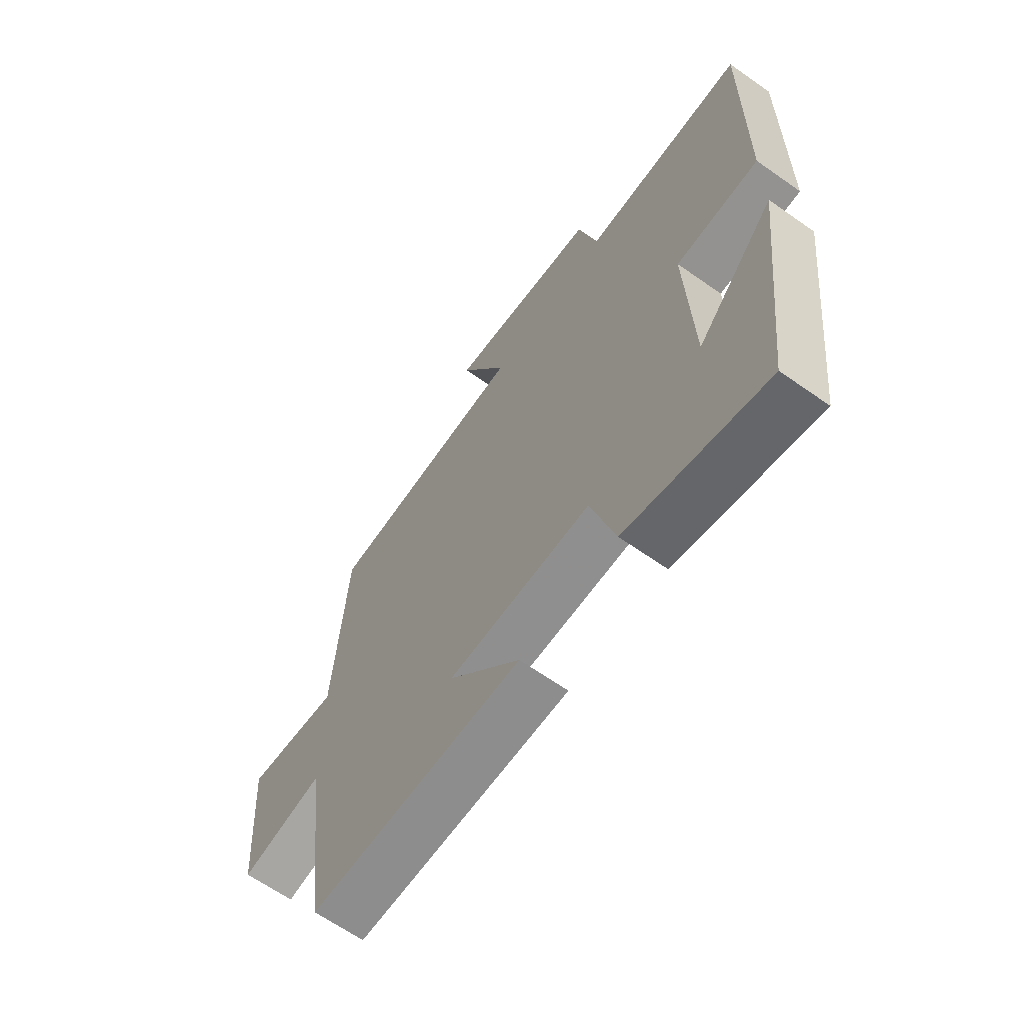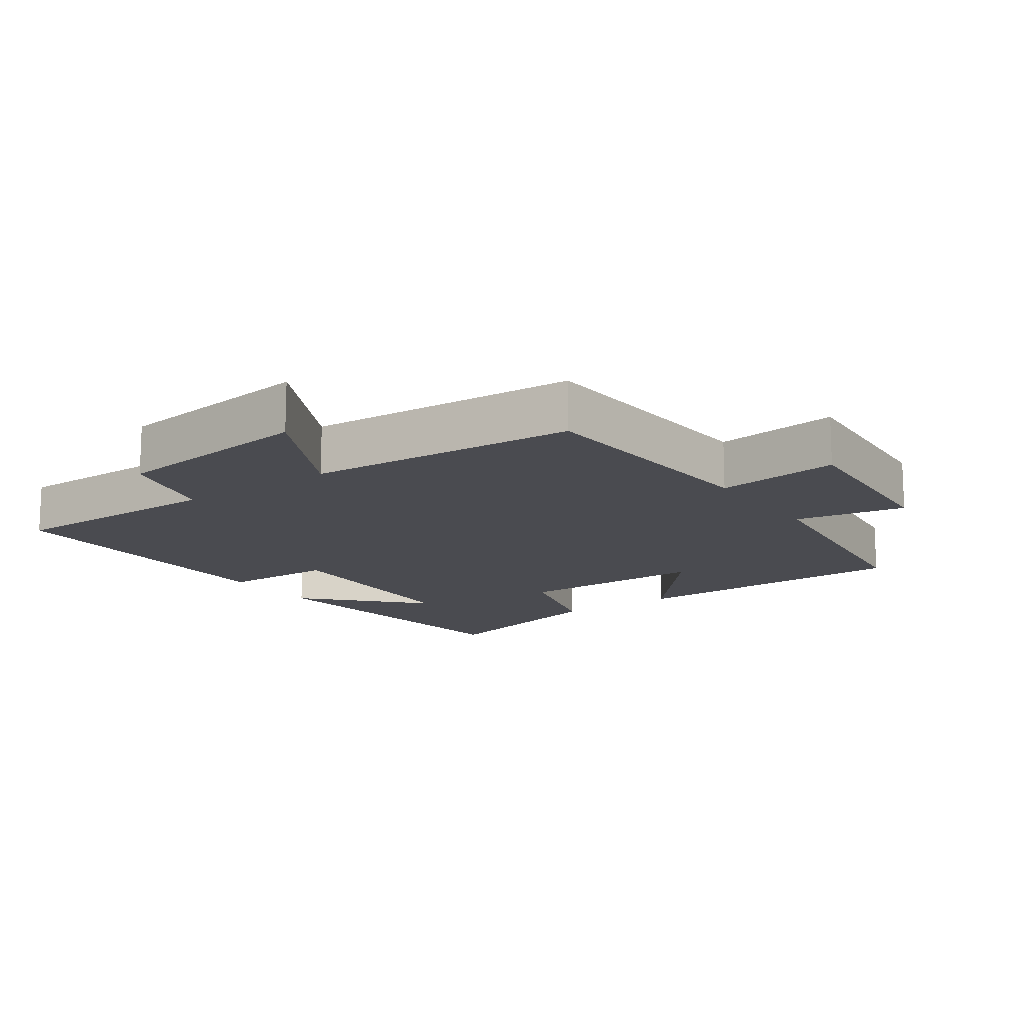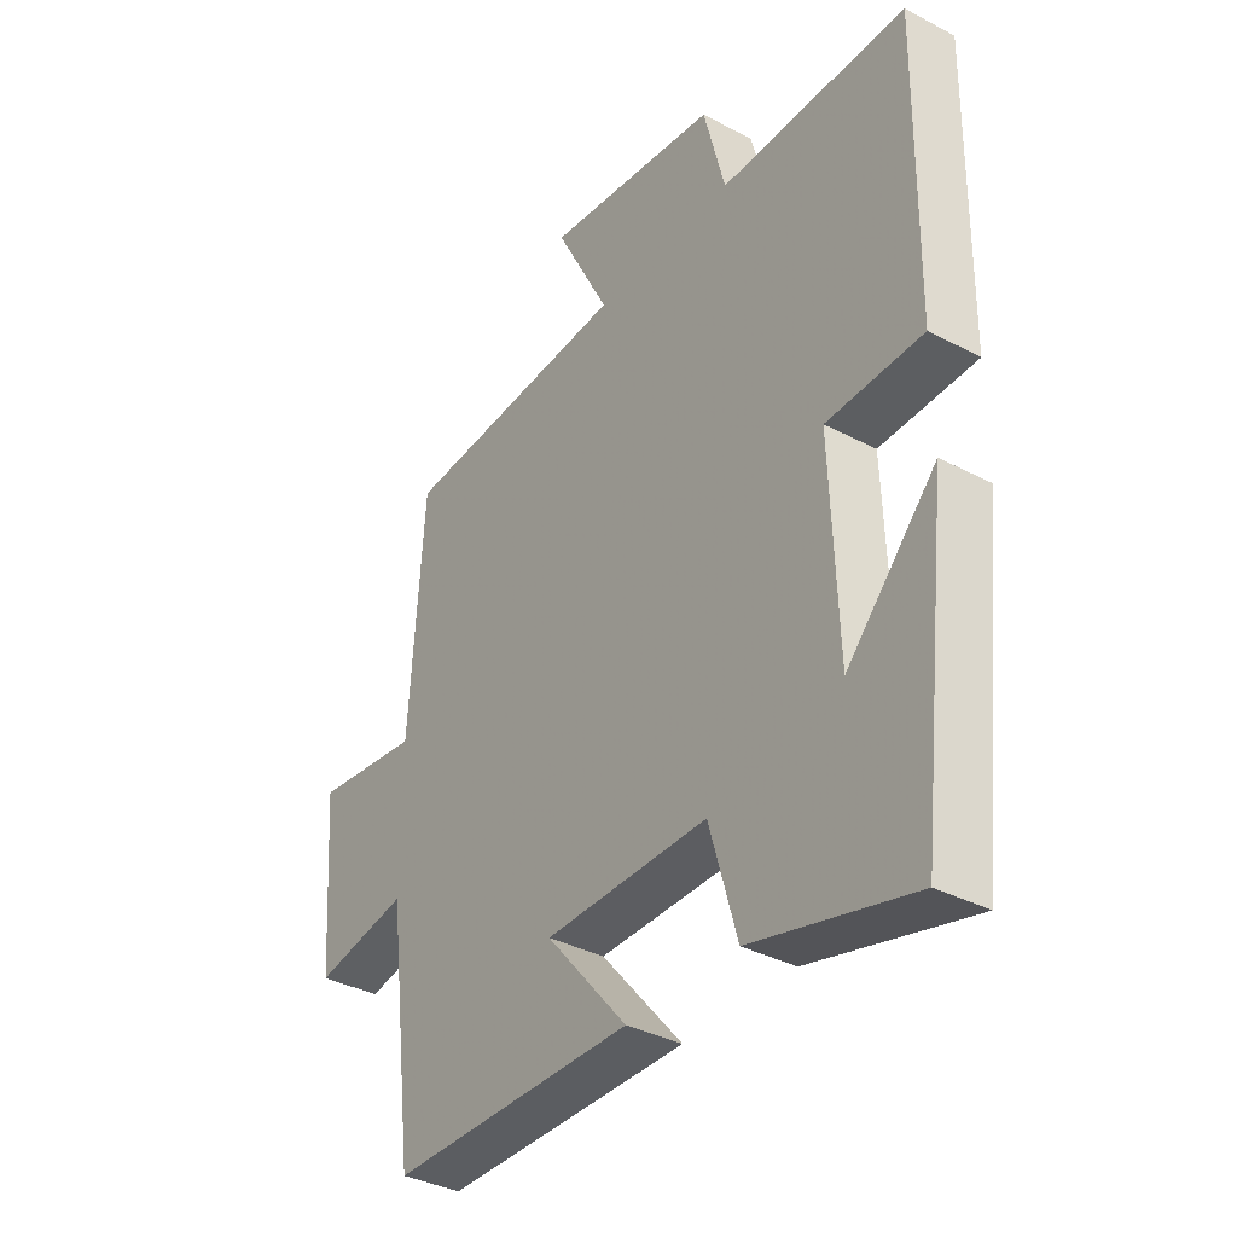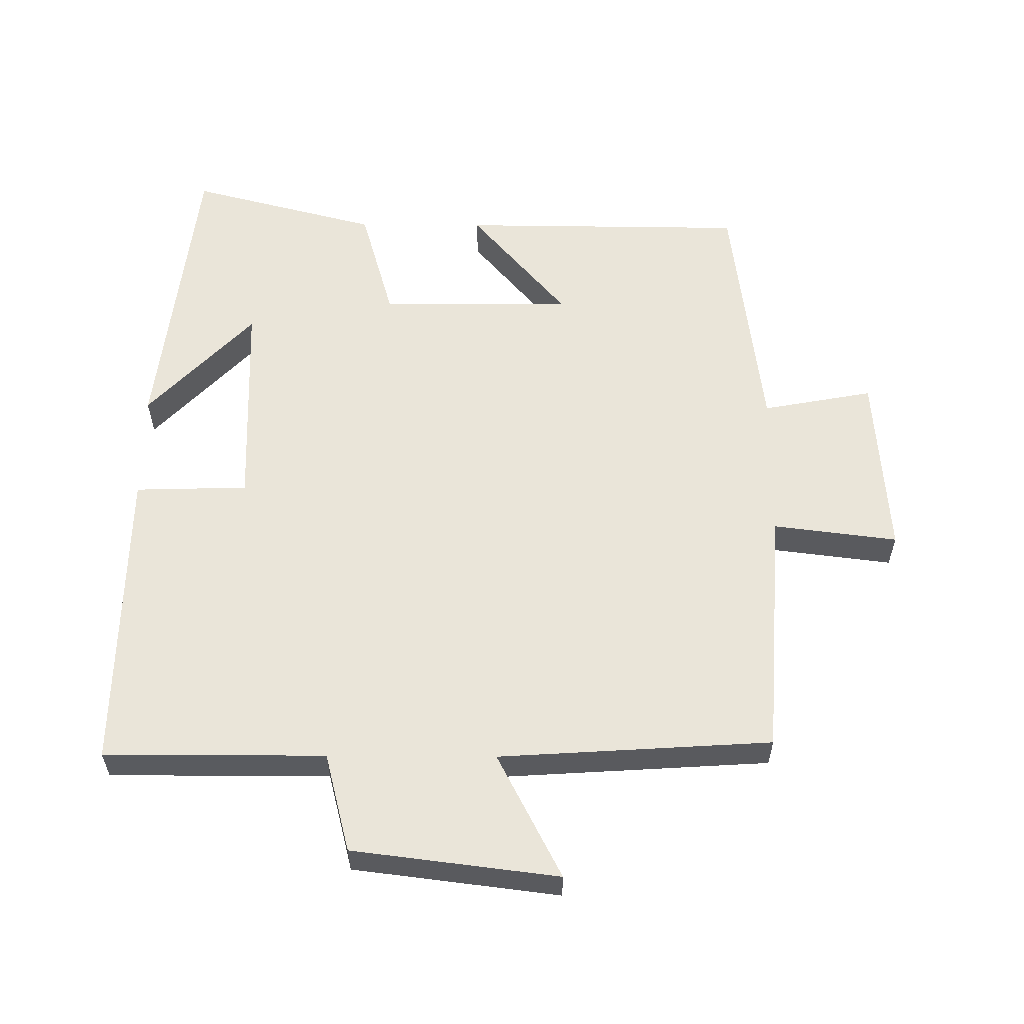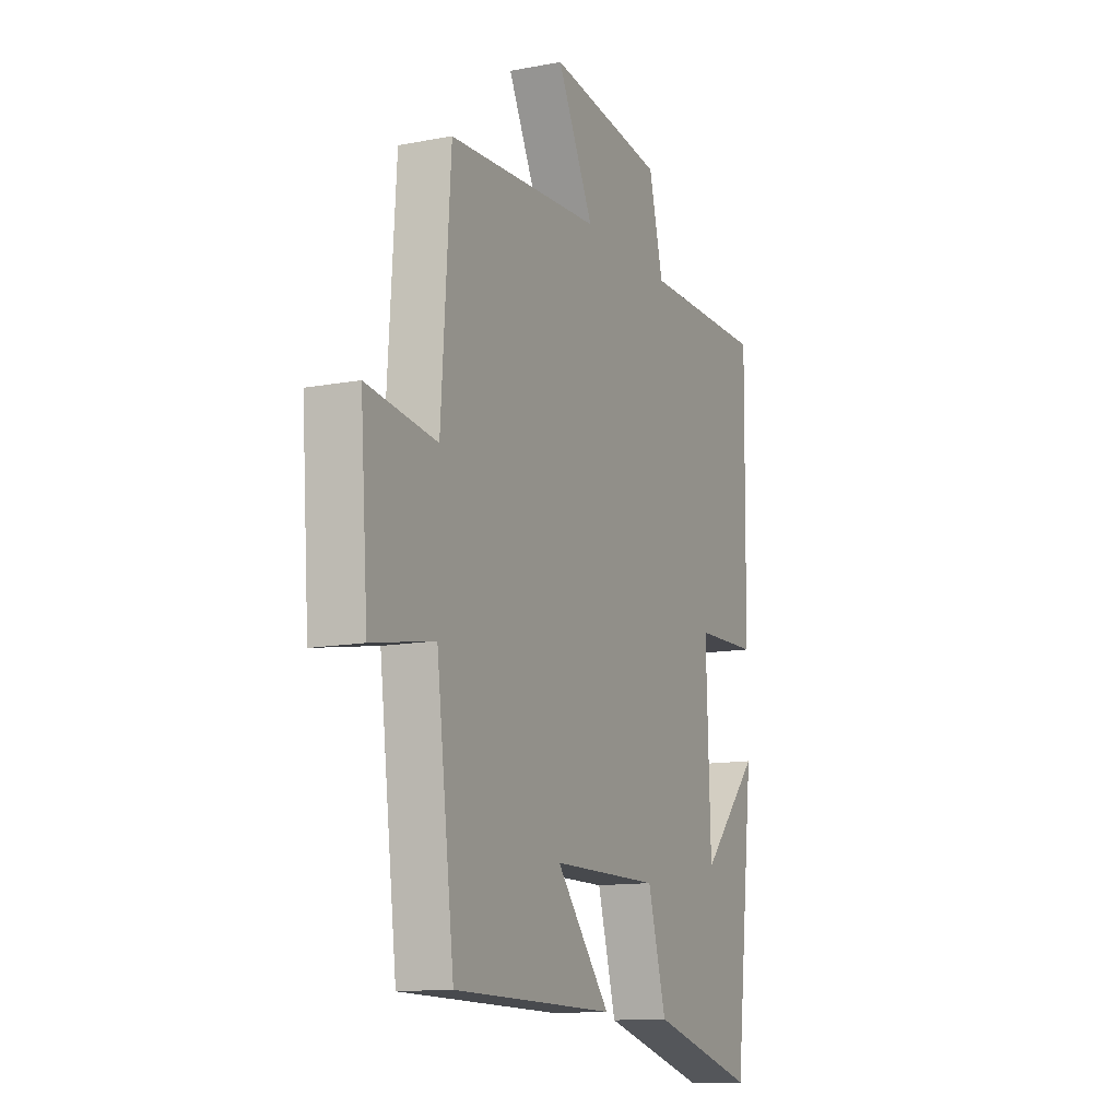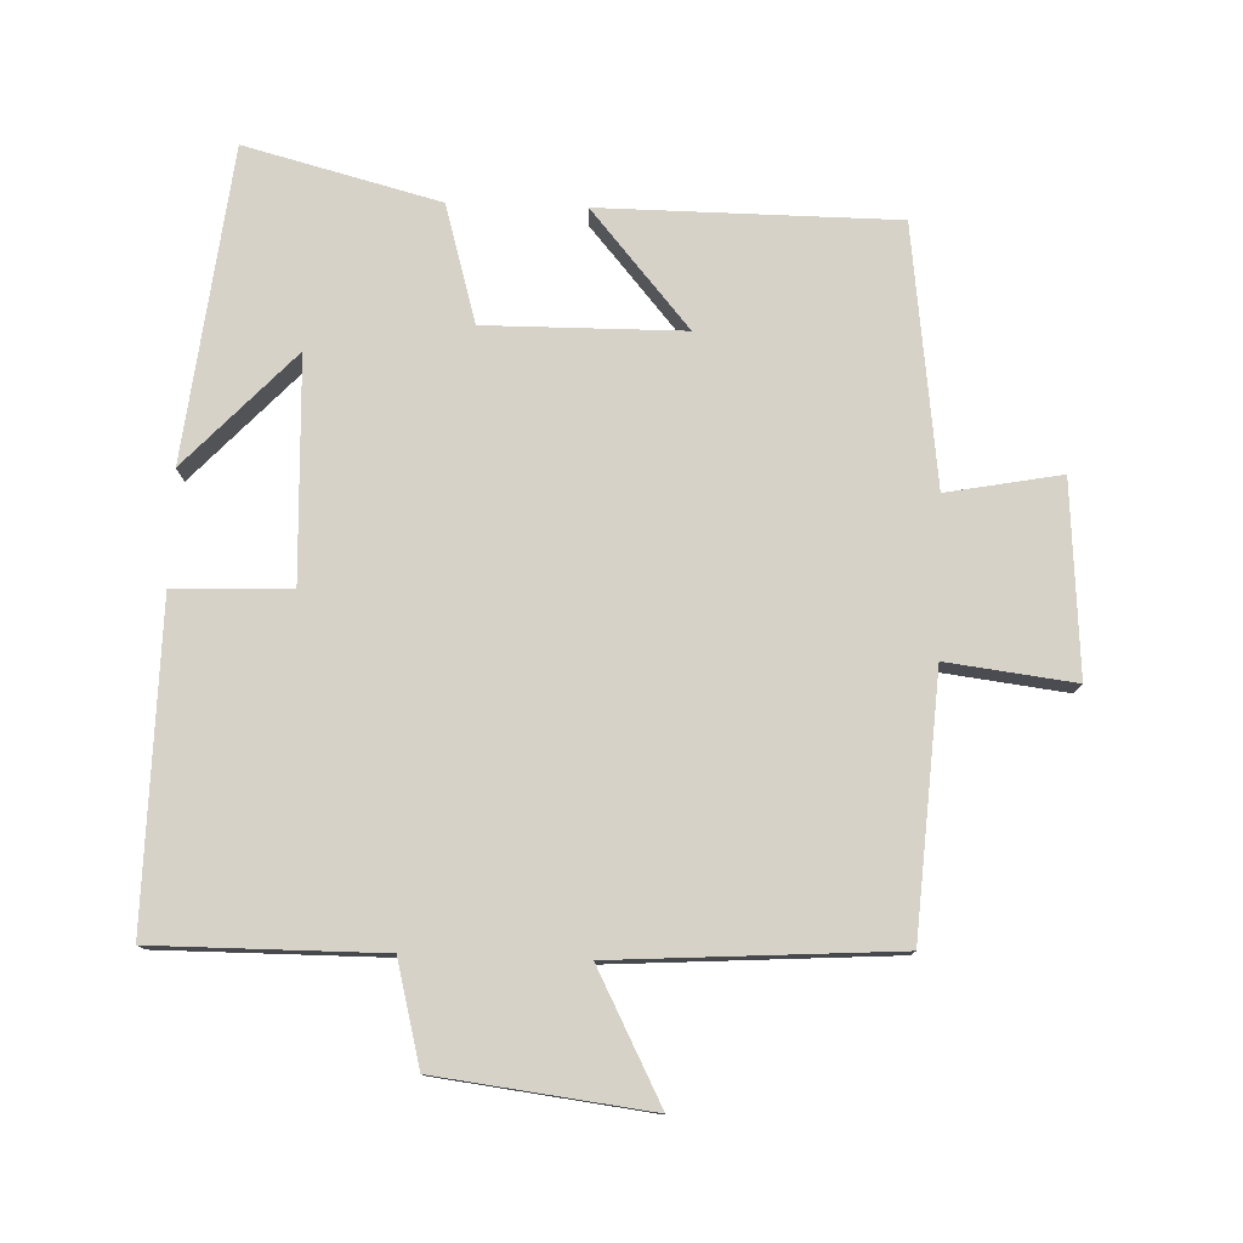
<metadata>
{"format":"obj","ext":"obj","renderer":"f3d","projection":"perspective","resolution":1024,"background":"white","views":[{"elev":-65.0,"azim":-125.3,"up":"+Z"},{"elev":-14.5,"azim":35.2,"up":"+Y"},{"elev":-36.1,"azim":-124.6,"up":"+Z"},{"elev":57.9,"azim":0.4,"up":"+Y"},{"elev":-12.6,"azim":113.8,"up":"+Z"},{"elev":78.0,"azim":2.0,"up":"+Y"}]}
</metadata>
<code>
v 0.453 0.07 -0.497
v 0.026 0.07 -0.5
v 0.169 0.07 -0.332
v -0.117 0.07 -0.33
v -0.166 0.07 -0.5
v -0.447 0.07 -0.573
v -0.5 0.07 -0.121
v -0.344 0.07 -0.286
v -0.332 0.07 0.036
v -0.5 0.07 0.041
v -0.506 0.07 0.501
v -0.178 0.07 0.5
v -0.14 0.07 0.648
v 0.166 0.07 0.686
v 0.07 0.07 0.5
v 0.475 0.07 0.474
v 0.5 0.07 0.102
v 0.685 0.07 0.125
v 0.665 0.07 -0.153
v 0.5 0.07 -0.122
v 0.453 0 -0.497
v 0.026 0 -0.5
v 0.169 0 -0.332
v -0.117 0 -0.33
v -0.166 0 -0.5
v -0.447 0 -0.573
v -0.5 0 -0.121
v -0.344 0 -0.286
v -0.332 0 0.036
v -0.5 0 0.041
v -0.506 0 0.501
v -0.178 0 0.5
v -0.14 0 0.648
v 0.166 0 0.686
v 0.07 0 0.5
v 0.475 0 0.474
v 0.5 0 0.102
v 0.685 0 0.125
v 0.665 0 -0.153
v 0.5 0 -0.122
f 17 18 19 20
f 17 20 1
f 16 17 1
f 15 16 1
f 12 13 14 15
f 12 15 1
f 9 10 11 12
f 8 9 12
f 5 6 7 8
f 4 5 8 12
f 3 4 12
f 1 2 3
f 1 3 12
f 40 39 38 37
f 21 40 37
f 21 37 36
f 21 36 35
f 35 34 33 32
f 21 35 32
f 32 31 30 29
f 32 29 28
f 28 27 26 25
f 32 28 25 24
f 32 24 23
f 23 22 21
f 32 23 21
f 1 21 22 2
f 2 22 23 3
f 3 23 24 4
f 4 24 25 5
f 5 25 26 6
f 6 26 27 7
f 7 27 28 8
f 8 28 29 9
f 9 29 30 10
f 10 30 31 11
f 11 31 32 12
f 12 32 33 13
f 13 33 34 14
f 14 34 35 15
f 15 35 36 16
f 16 36 37 17
f 17 37 38 18
f 18 38 39 19
f 19 39 40 20
f 20 40 21 1

</code>
